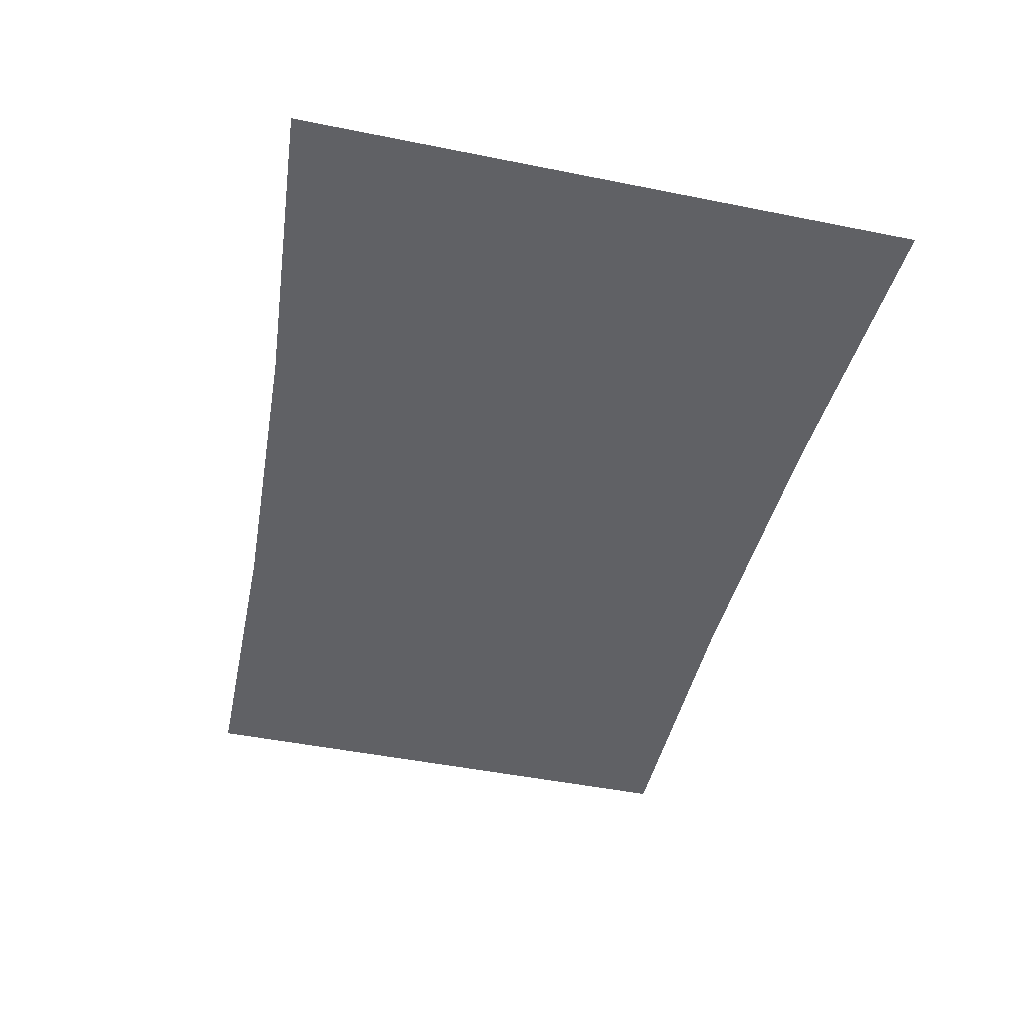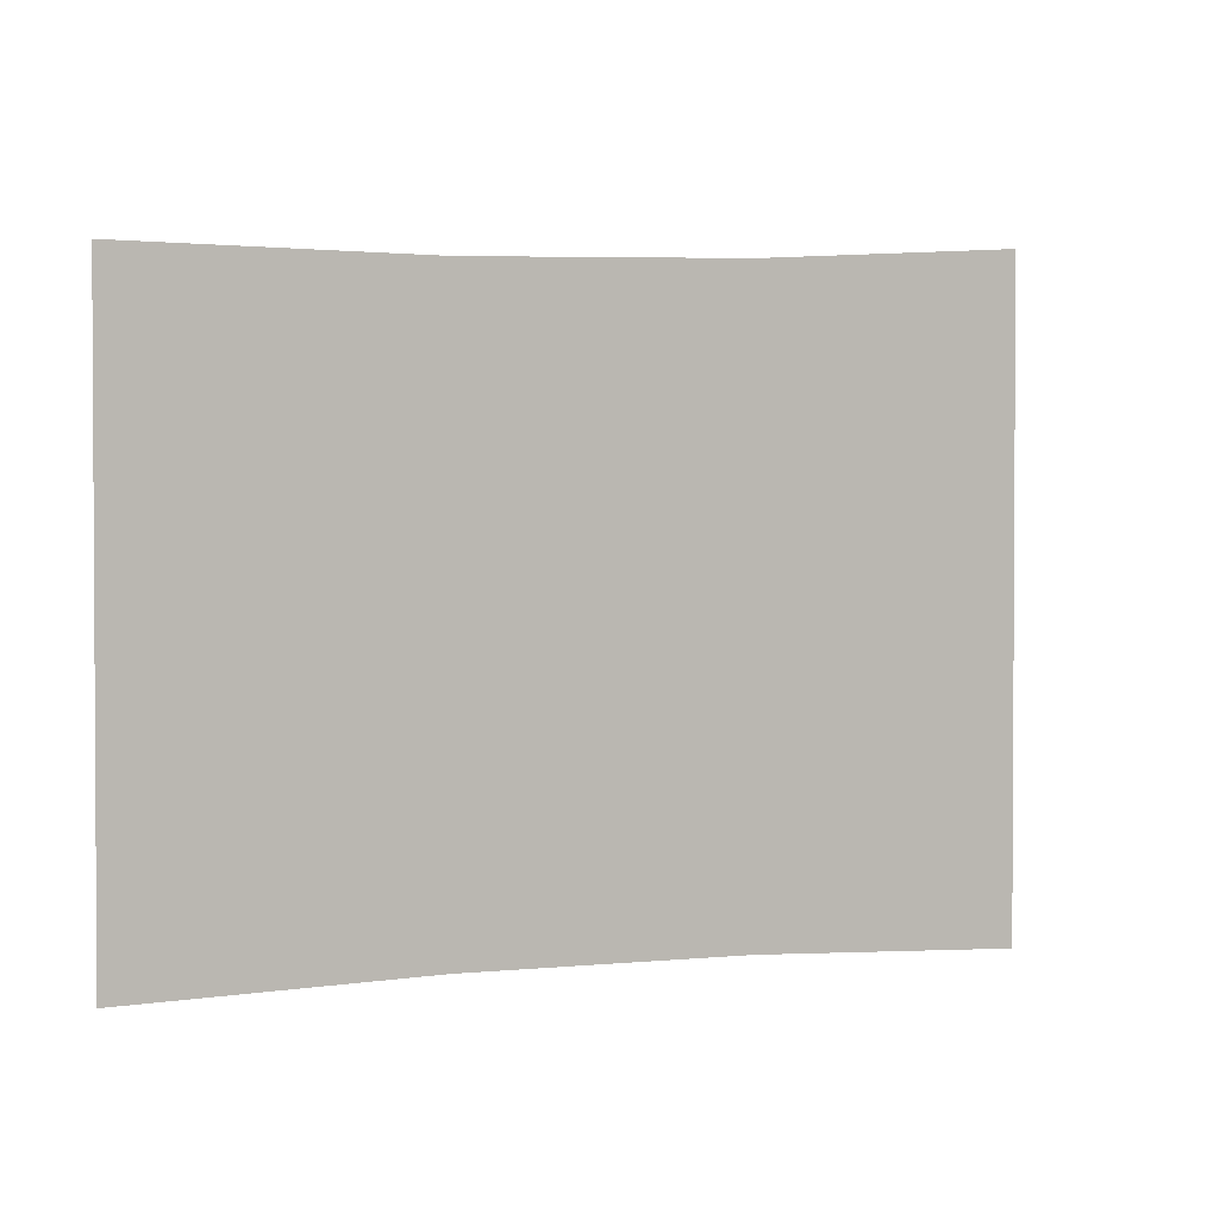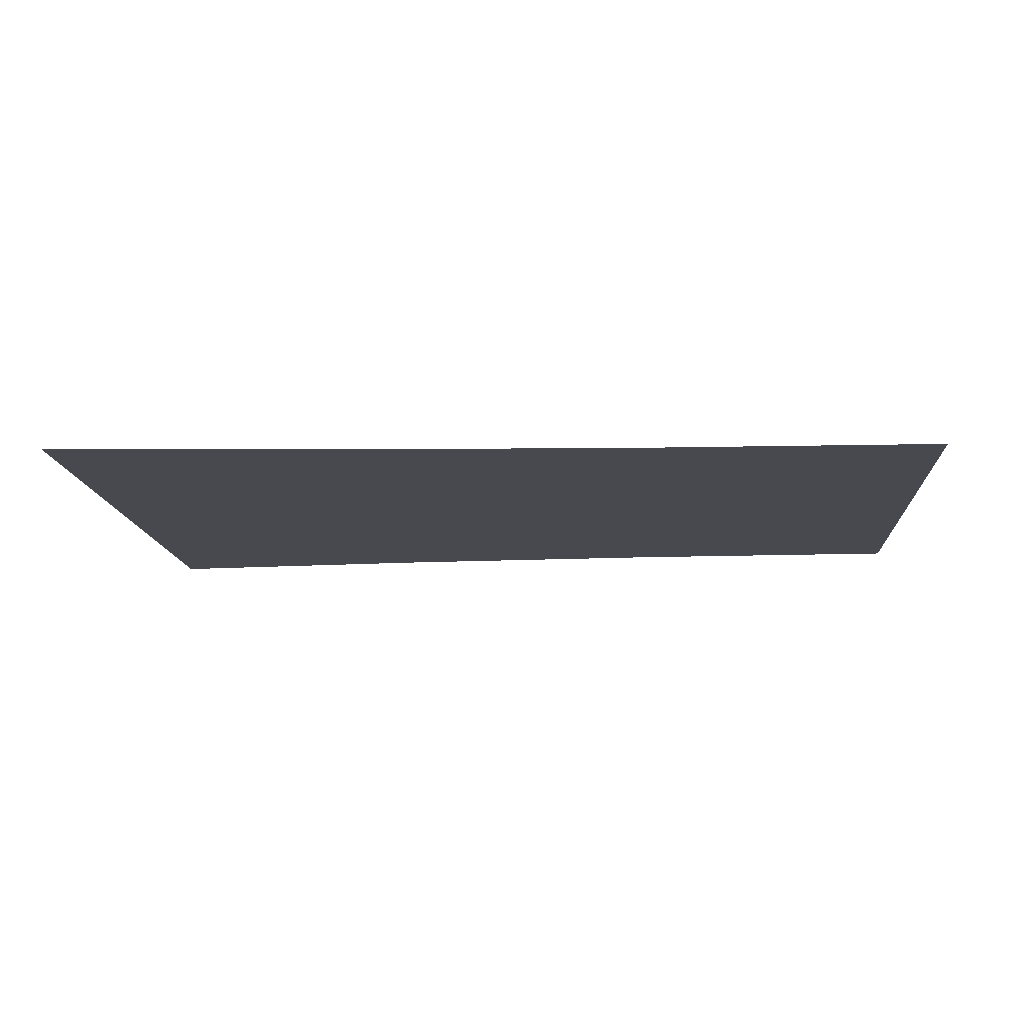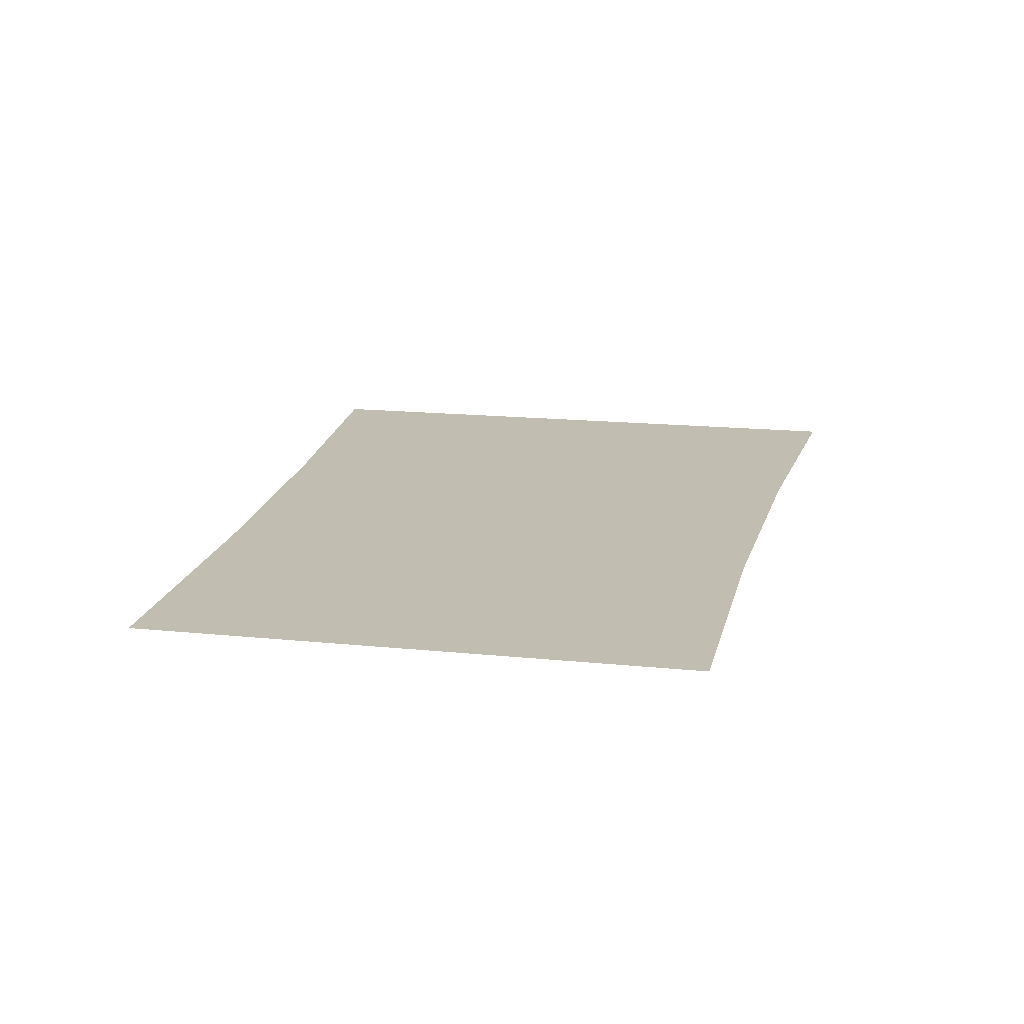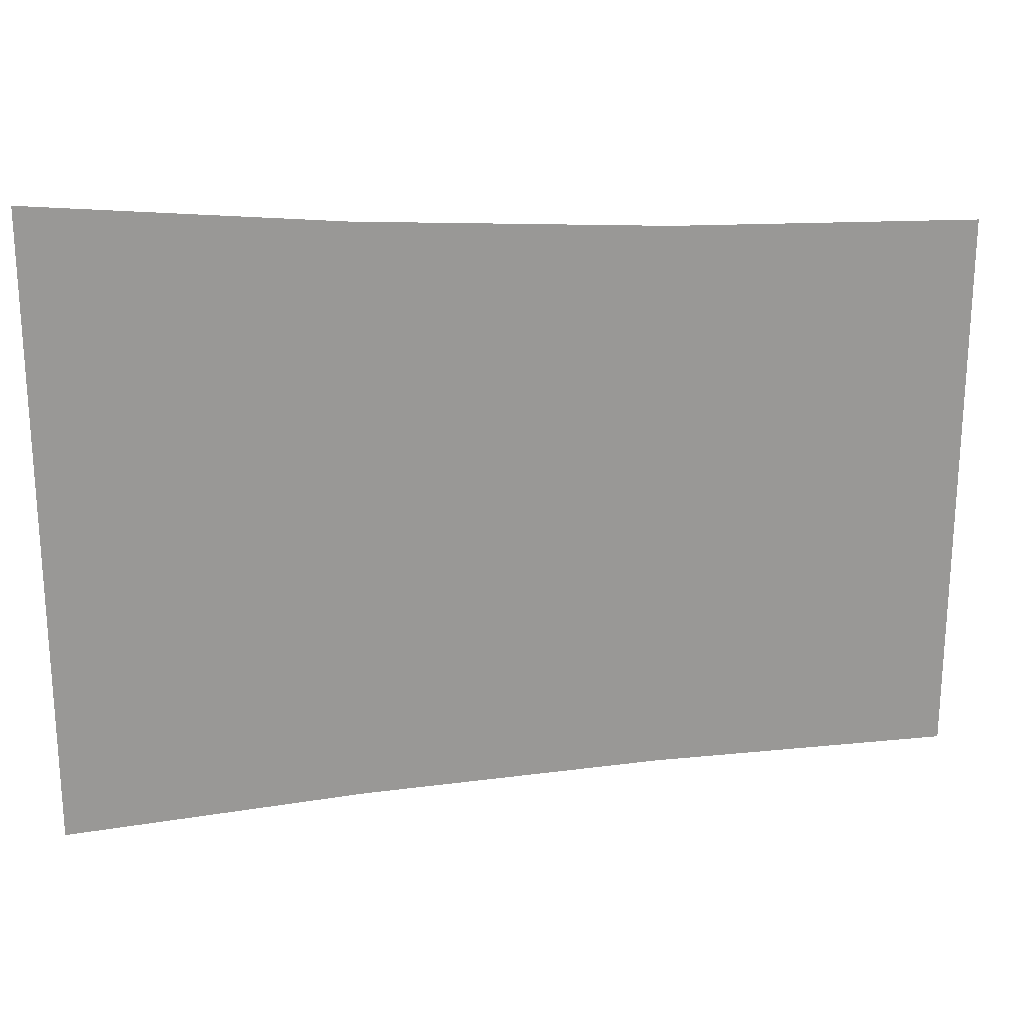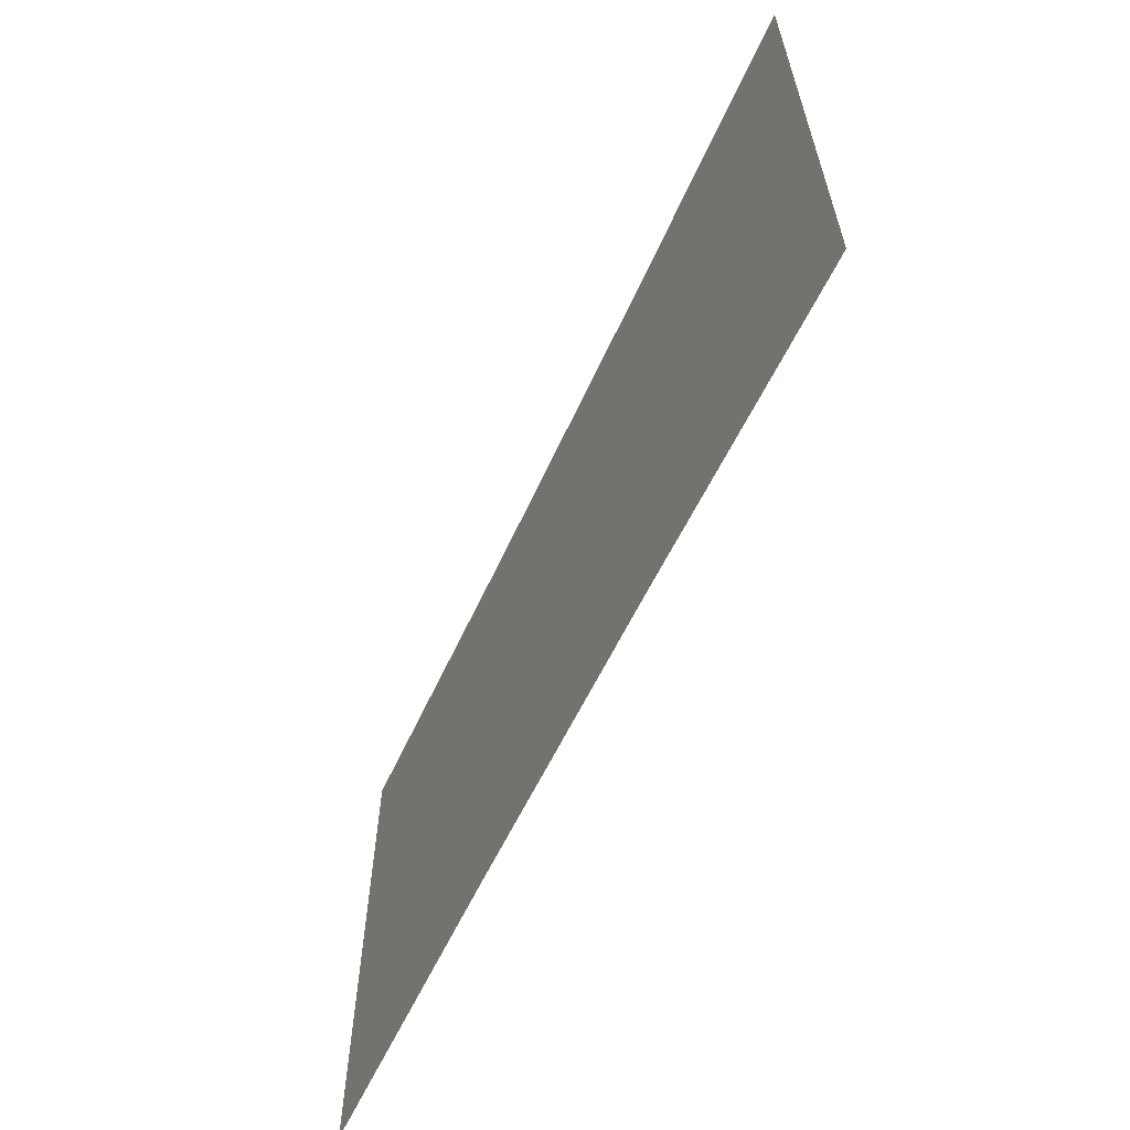
<metadata>
{"format":"obj","ext":"obj","renderer":"f3d","projection":"perspective","resolution":1024,"background":"white","views":[{"elev":-48.5,"azim":-102.6,"up":"+Z"},{"elev":1.9,"azim":145.2,"up":"+Y"},{"elev":-12.6,"azim":3.8,"up":"+Z"},{"elev":16.7,"azim":101.7,"up":"+Z"},{"elev":21.7,"azim":-8.6,"up":"+Y"},{"elev":-63.0,"azim":-115.4,"up":"+Y"}]}
</metadata>
<code>
v -1.101 -0.1956 0
v -0.7338 -0.3636 0
v -1.101 -0.3911 0
v -0.7338 -0.1821 0
v -1.101 7.629e-08 0
v -0.3668 -0.3471 0
v -0.7338 -0.001002 0
v -1.101 0.1956 0
v -0.3668 -0.174 0
v 0.0003689 -0.3417 0
v 0.0003689 -0.1713 0
v -0.3668 -0.001603 0
v 0.000369 -0.001803 0
v -0.7338 0.1796 0
v -1.101 0.3911 0
v -0.7338 0.3596 0
v -0.3668 0.17 0
v 0.0003689 0.1668 0
v -0.3668 0.3407 0
v 0.0003689 0.3344 0
g FX_UIMesh_Fishcoming05
f 1 3 2
f 1 2 4
f 5 1 4
f 4 2 6
f 5 4 7
f 8 5 7
f 4 6 9
f 7 4 9
f 9 6 10
f 9 10 11
f 12 9 11
f 7 9 12
f 12 11 13
f 8 7 14
f 14 7 12
f 15 8 14
f 15 14 16
f 17 12 13
f 14 12 17
f 16 14 17
f 17 13 18
f 16 17 19
f 19 17 18
f 19 18 20

</code>
